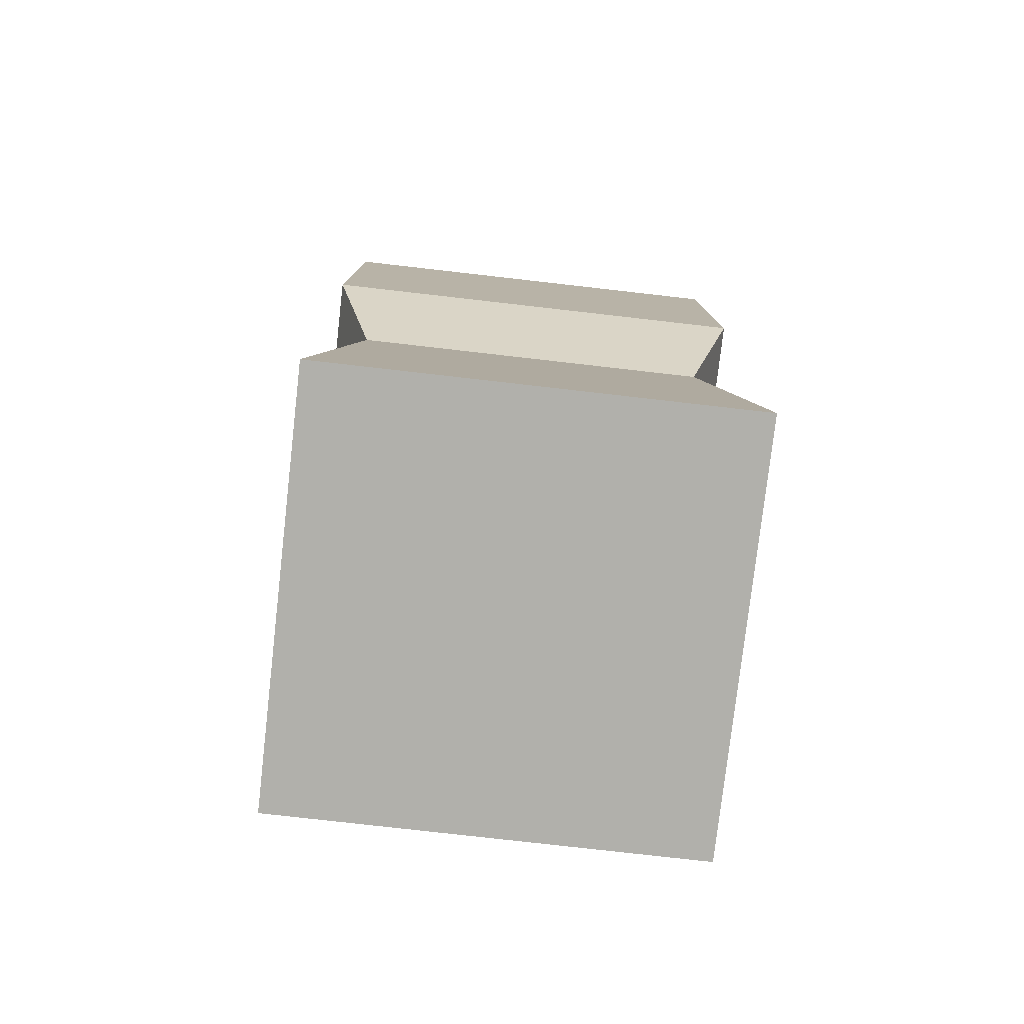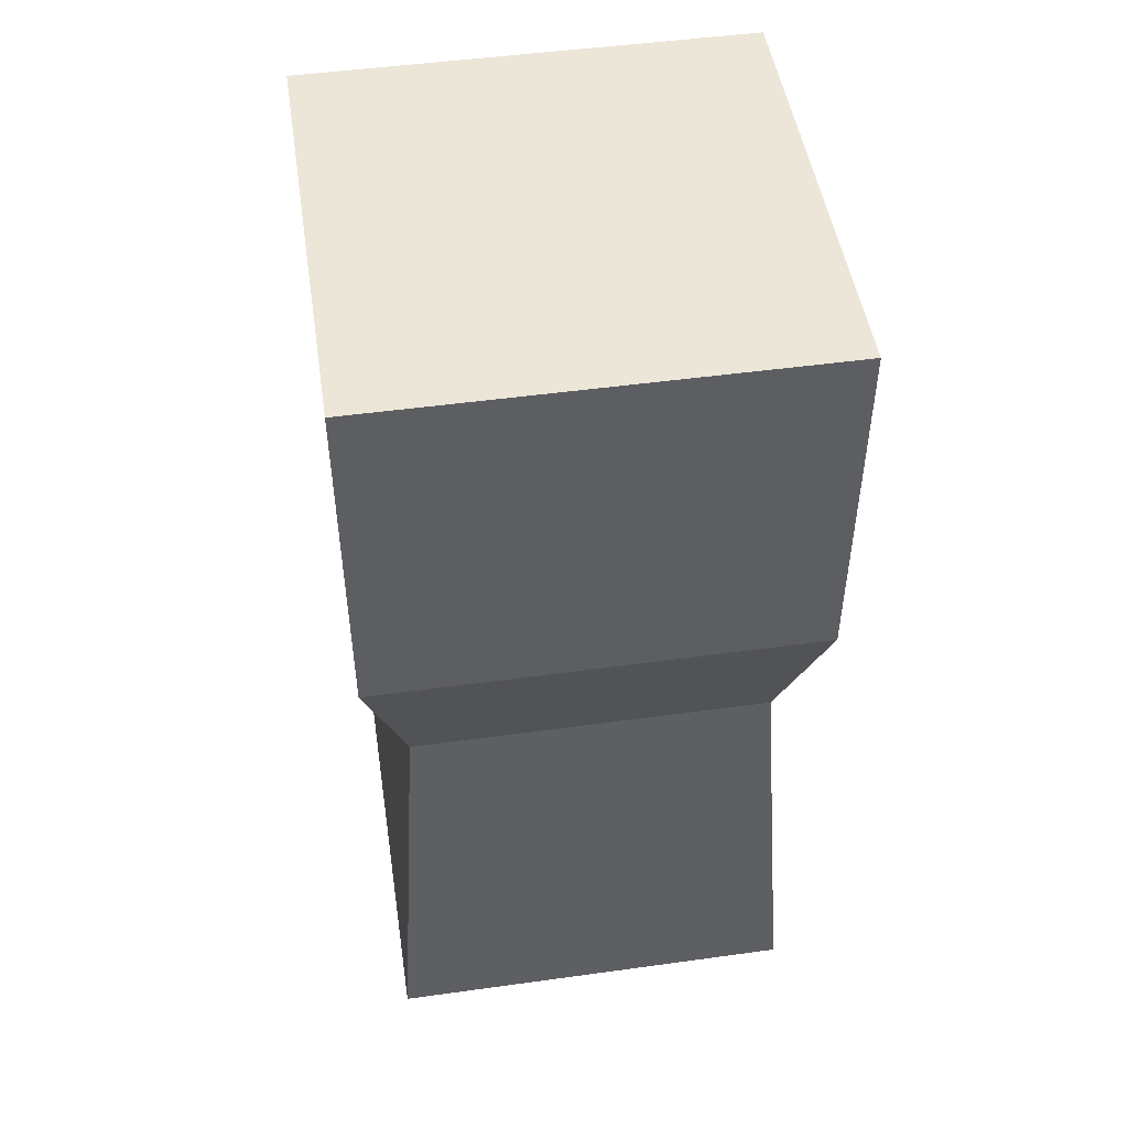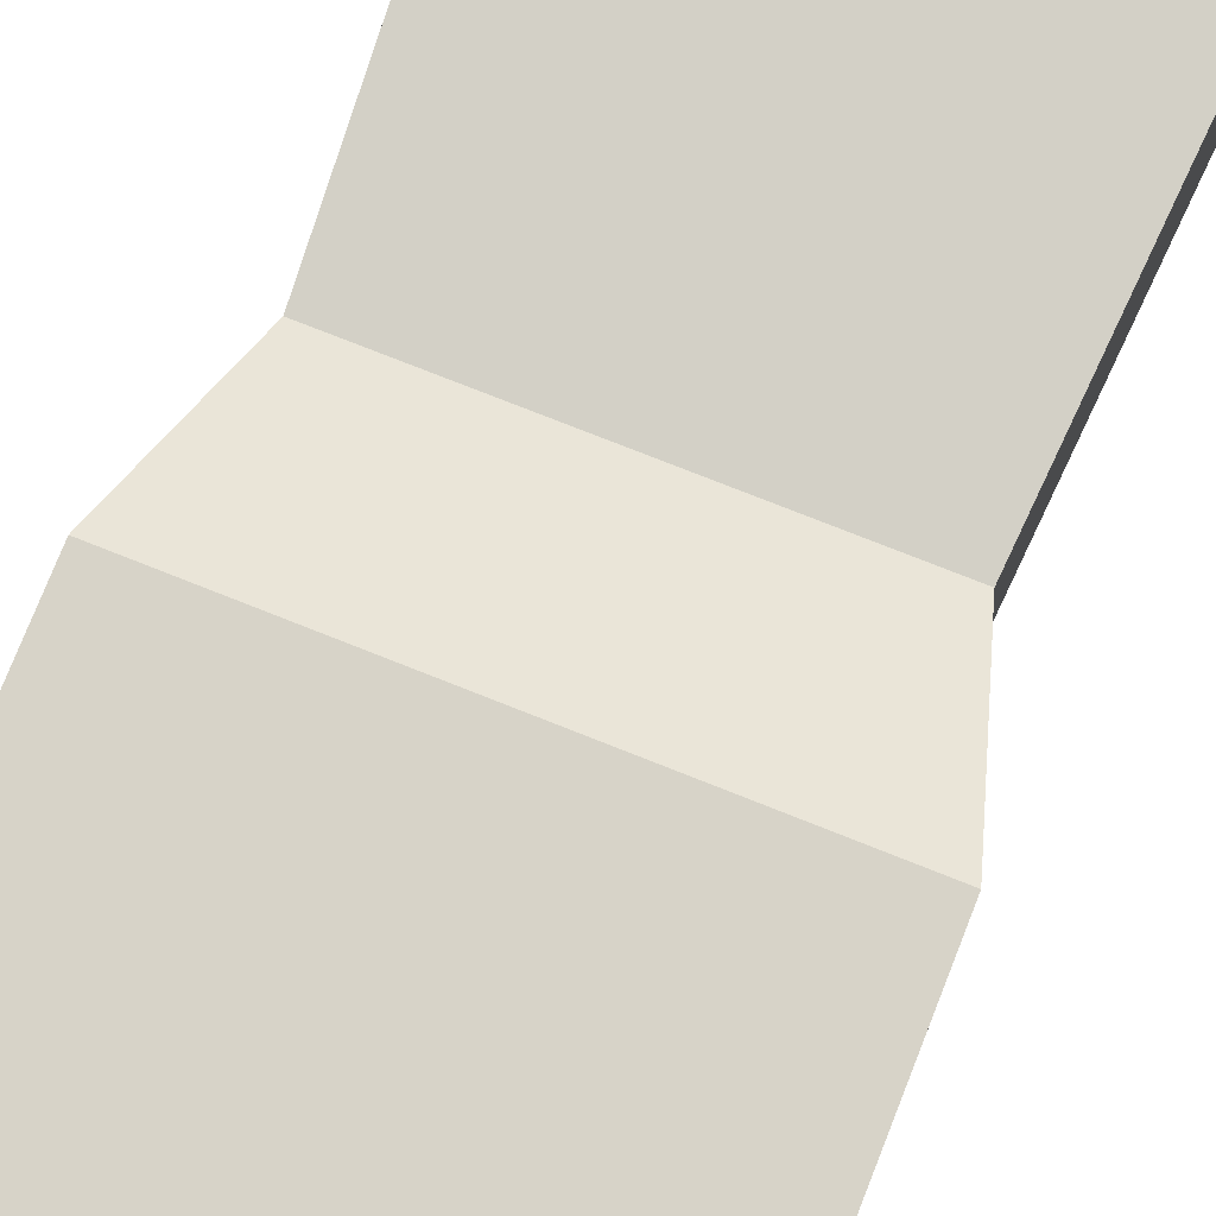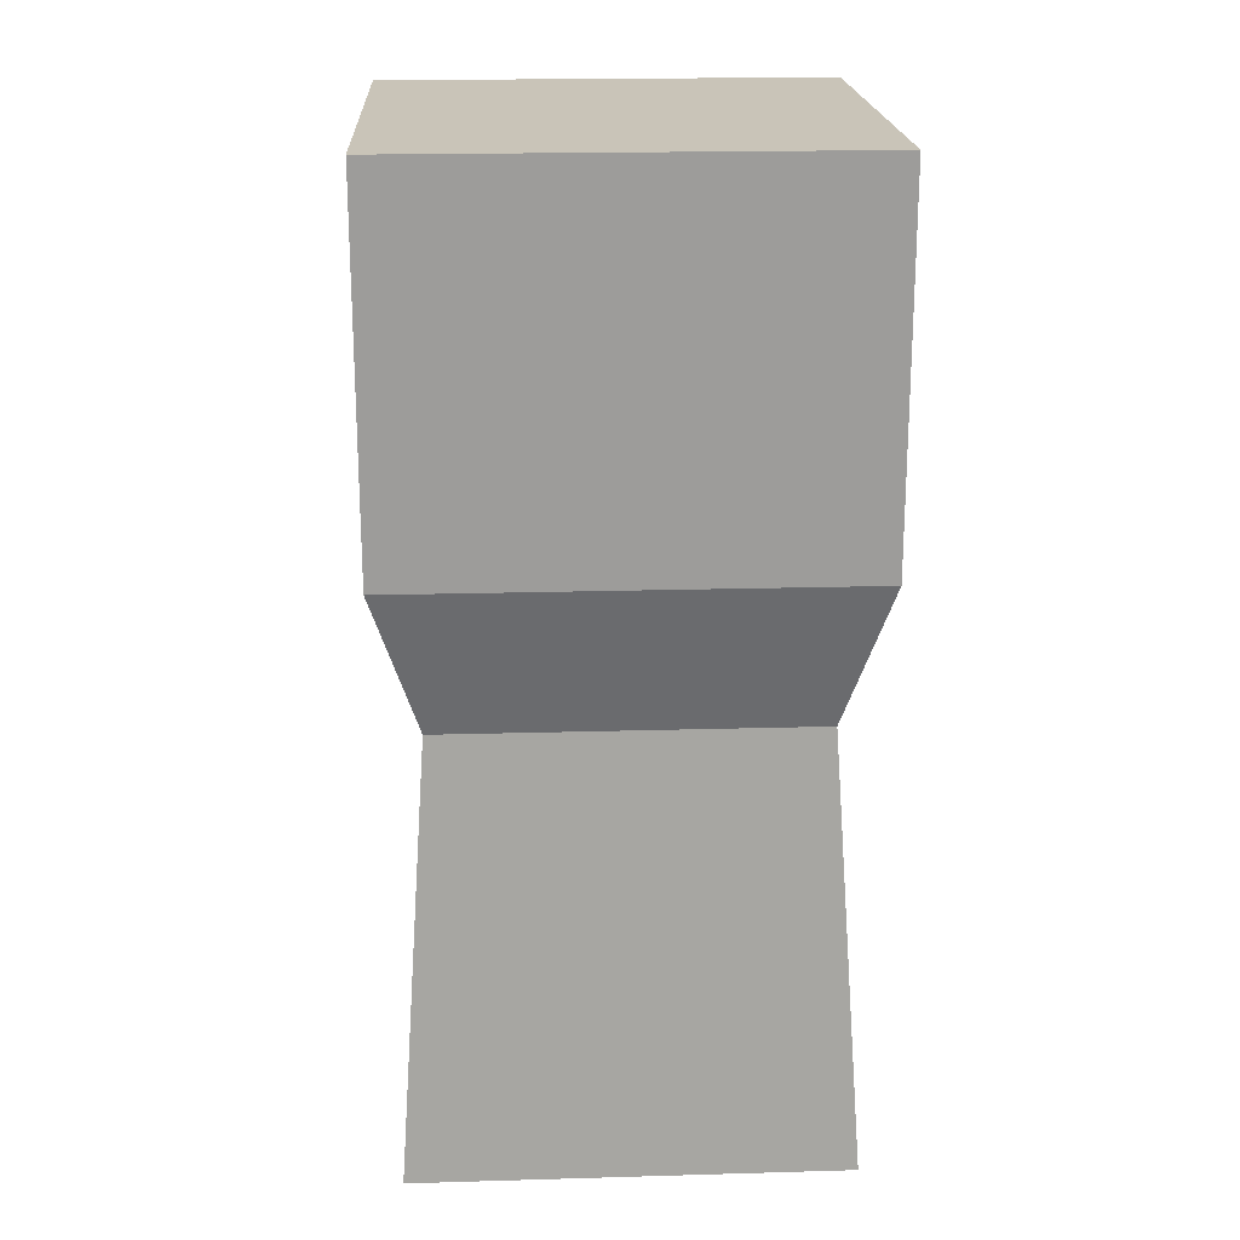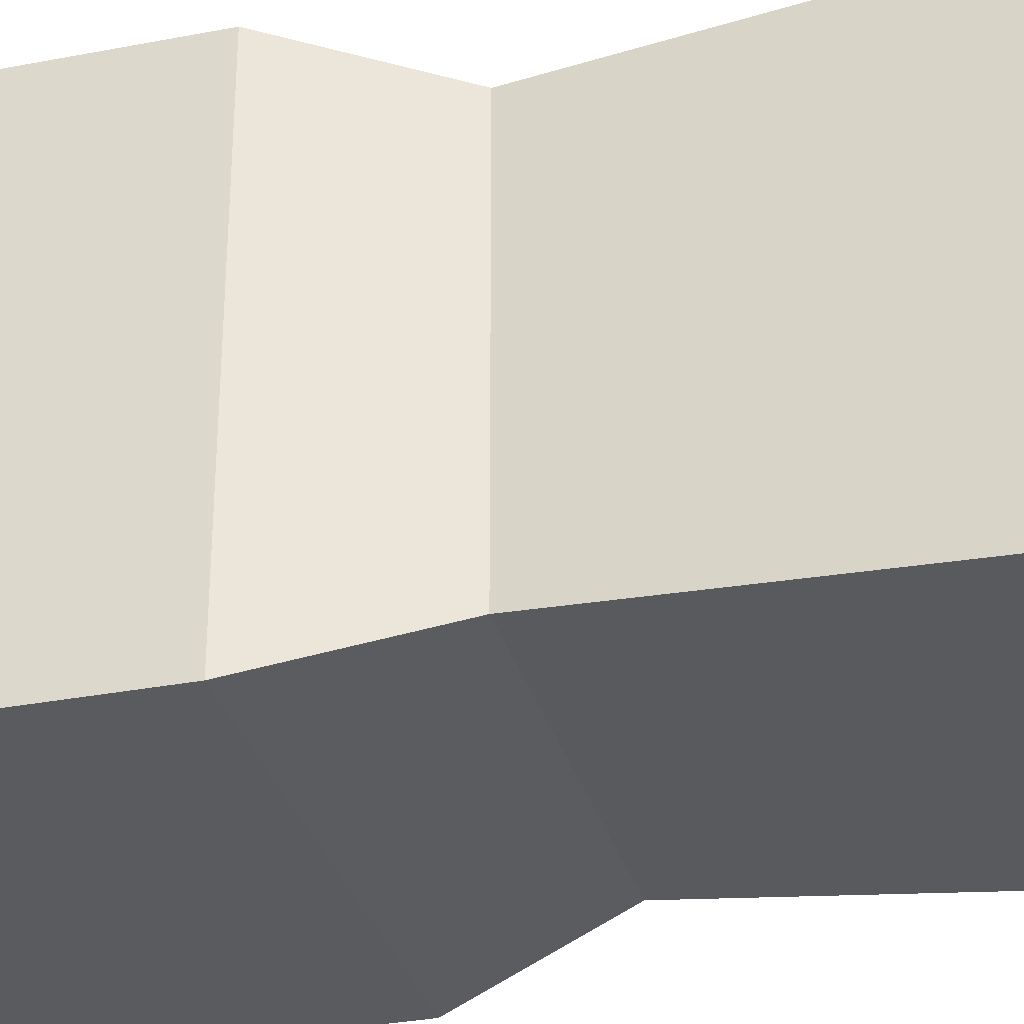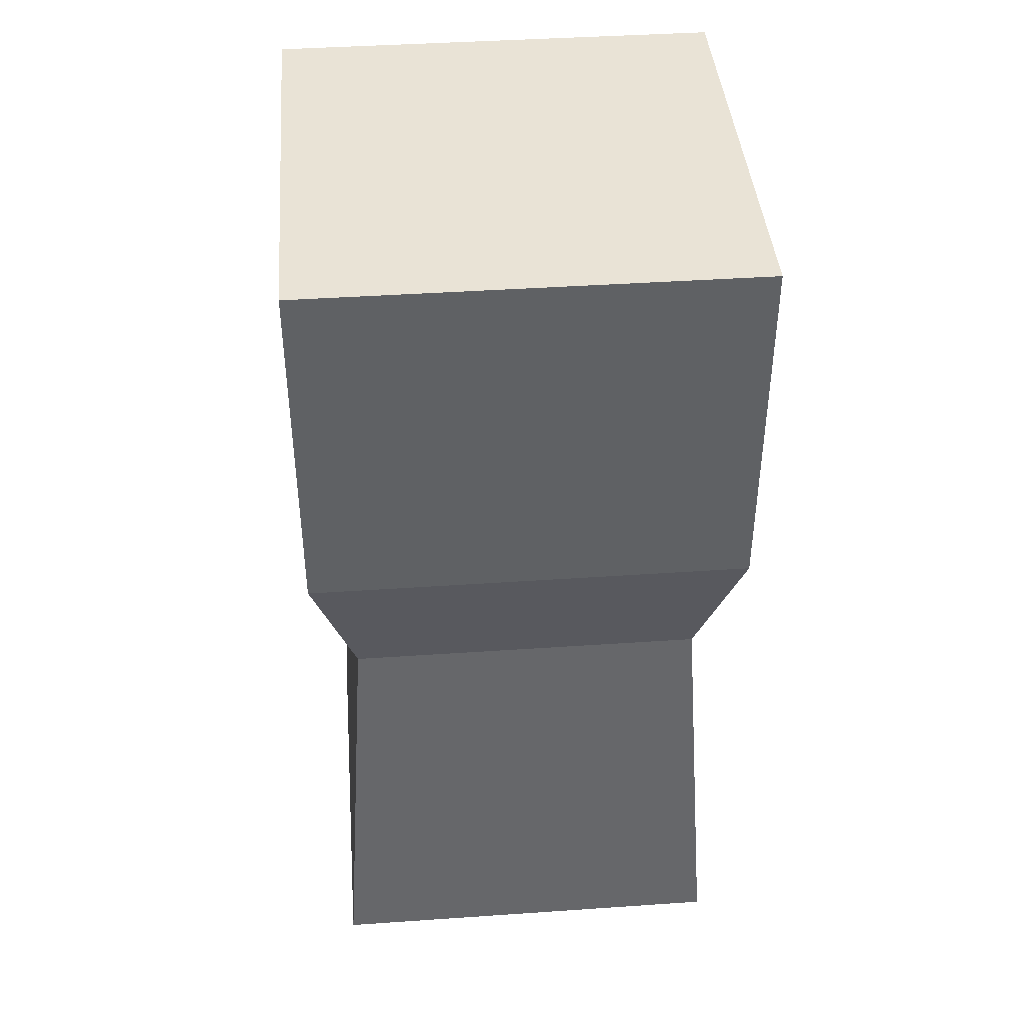
<metadata>
{"format":"obj","ext":"obj","renderer":"f3d","projection":"perspective","resolution":1024,"background":"white","views":[{"elev":-78.4,"azim":83.5,"up":"+Z"},{"elev":49.1,"azim":-98.7,"up":"+Z"},{"elev":76.7,"azim":21.6,"up":"+Y"},{"elev":20.2,"azim":-93.0,"up":"+Z"},{"elev":-32.2,"azim":105.1,"up":"+Y"},{"elev":42.2,"azim":-4.7,"up":"+Z"}]}
</metadata>
<code>
o Cork
v 0.02905 -0.02905 -0.0675
v 0.02905 0.02905 -0.0675
v -0.02905 -0.02905 -0.0675
v -0.02905 0.02905 -0.0675
v -0.03098 -0.03098 0.0125
v -0.02498 -0.02498 -0.0075
v -0.03098 0.03098 0.0125
v -0.02498 0.02498 -0.0075
v 0.03098 -0.03098 0.0125
v 0.03098 0.03098 0.0125
v 0.02498 -0.02498 -0.0075
v 0.02498 0.02498 -0.0075
v -0.03098 0.03098 0.0625
v 0.03098 0.03098 0.0625
v 0.03098 -0.03098 0.0625
v -0.03098 -0.03098 0.0625
f 7 6 5
f 6 7 8
f 11 10 9
f 10 11 12
f 13 10 7
f 10 13 14
f 10 15 9
f 15 10 14
f 6 4 3
f 4 6 8
f 15 13 16
f 13 15 14
f 8 2 4
f 2 8 12
f 2 11 1
f 11 2 12
f 9 6 11
f 6 9 5
f 7 12 8
f 12 7 10
f 13 5 16
f 5 13 7
f 15 5 9
f 5 15 16
f 11 3 1
f 3 11 6
f 2 1 3 4

</code>
